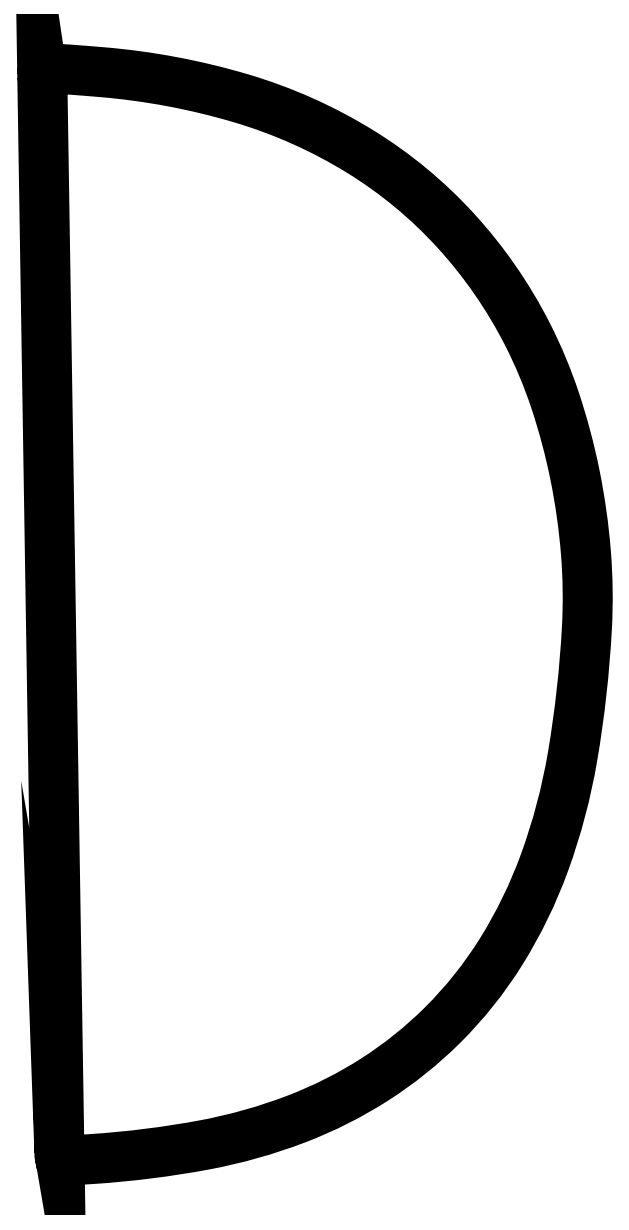
<metadata>
{"format":"dxf","ext":"dxf","renderer":"ezdxf+matplotlib","layout":"modelspace","background":"white","min_lineweight":24,"dpi":150}
</metadata>
<code>
0
SECTION
2
ENTITIES
0
POLYLINE
8
0
66
1
70
1
0
VERTEX
8
0
10
0.6674
20
330.2
42
0.1401
0
VERTEX
8
0
10
0.4157
20
329.3
42
3e-06
0
VERTEX
8
0
10
3.017
20
165.5
42
6e-06
0
VERTEX
8
0
10
5.611
20
2.41
42
0.05857
0
VERTEX
8
0
10
5.912
20
0.1567
42
0.3502
0
VERTEX
8
0
10
6.085
20
0.02617
42
0.001239
0
VERTEX
8
0
10
8.838
20
0.1058
42
0.005511
0
VERTEX
8
0
10
12.01
20
0.2401
42
0.00334
0
VERTEX
8
0
10
15.75
20
0.4655
42
0.02916
0
VERTEX
8
0
10
49.41
20
4.698
42
0.0455
0
VERTEX
8
0
10
77.51
20
12.61
42
0.0511
0
VERTEX
8
0
10
101.2
20
24.58
42
0.05308
0
VERTEX
8
0
10
121.7
20
40.99
42
0.05834
0
VERTEX
8
0
10
139.6
20
63.46
42
0.05188
0
VERTEX
8
0
10
152.7
20
90.34
42
0.04529
0
VERTEX
8
0
10
161.2
20
122.7
42
0.02849
0
VERTEX
8
0
10
165.5
20
161.5
42
0.03354
0
VERTEX
8
0
10
165.2
20
184.3
42
0.0298
0
VERTEX
8
0
10
161.9
20
207.8
42
0.0302
0
VERTEX
8
0
10
155.9
20
230.4
42
0.03749
0
VERTEX
8
0
10
147.6
20
250.4
42
0.06739
0
VERTEX
8
0
10
125.9
20
281.8
42
0.0699
0
VERTEX
8
0
10
96.81
20
305.9
42
0.06609
0
VERTEX
8
0
10
60.78
20
322
42
0.05119
0
VERTEX
8
0
10
18.5
20
330
42
0.002221
0
VERTEX
8
0
10
9.082
20
330.7
42
0.01483
0
VERTEX
8
0
10
4.384
20
330.9
42
0.02429
0
VERTEX
8
0
10
1.621
20
330.8
42
0.2416
0
SEQEND
0
ENDSEC
0
EOF

</code>
